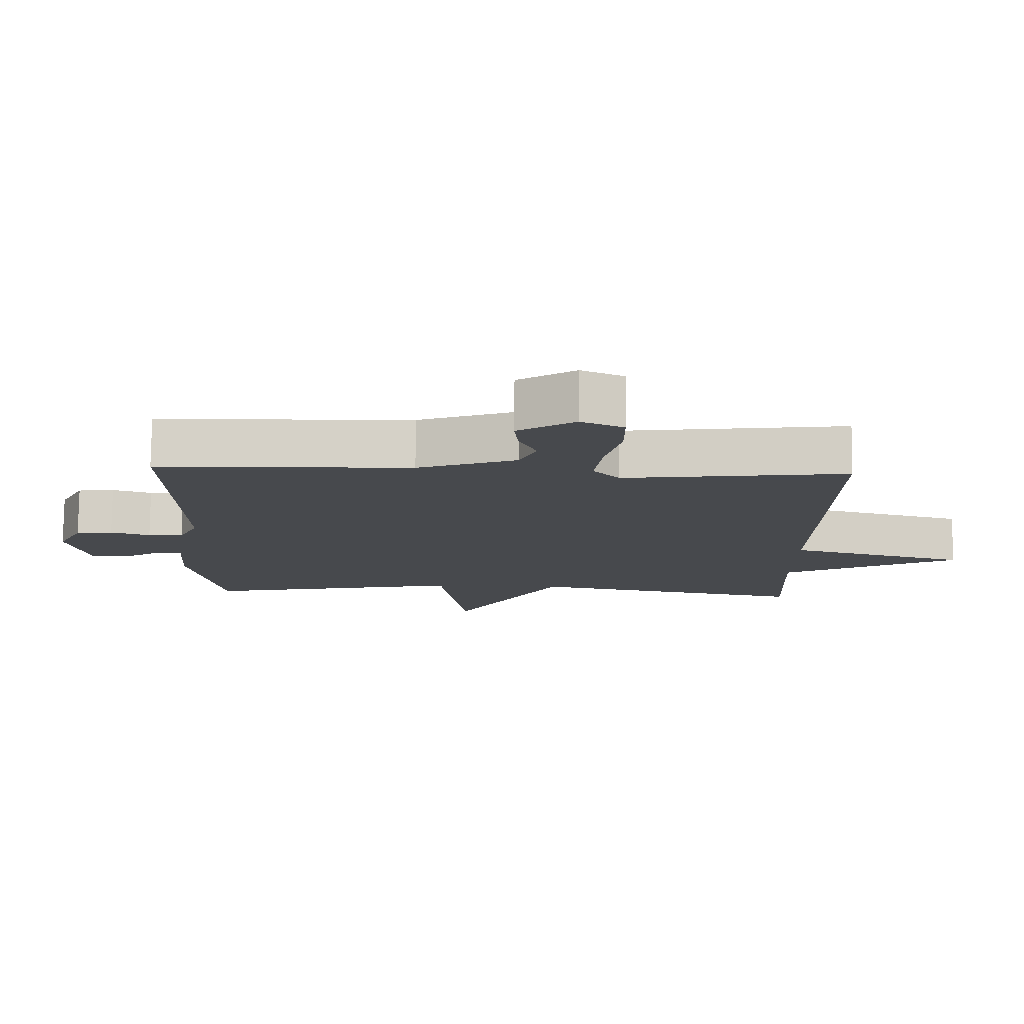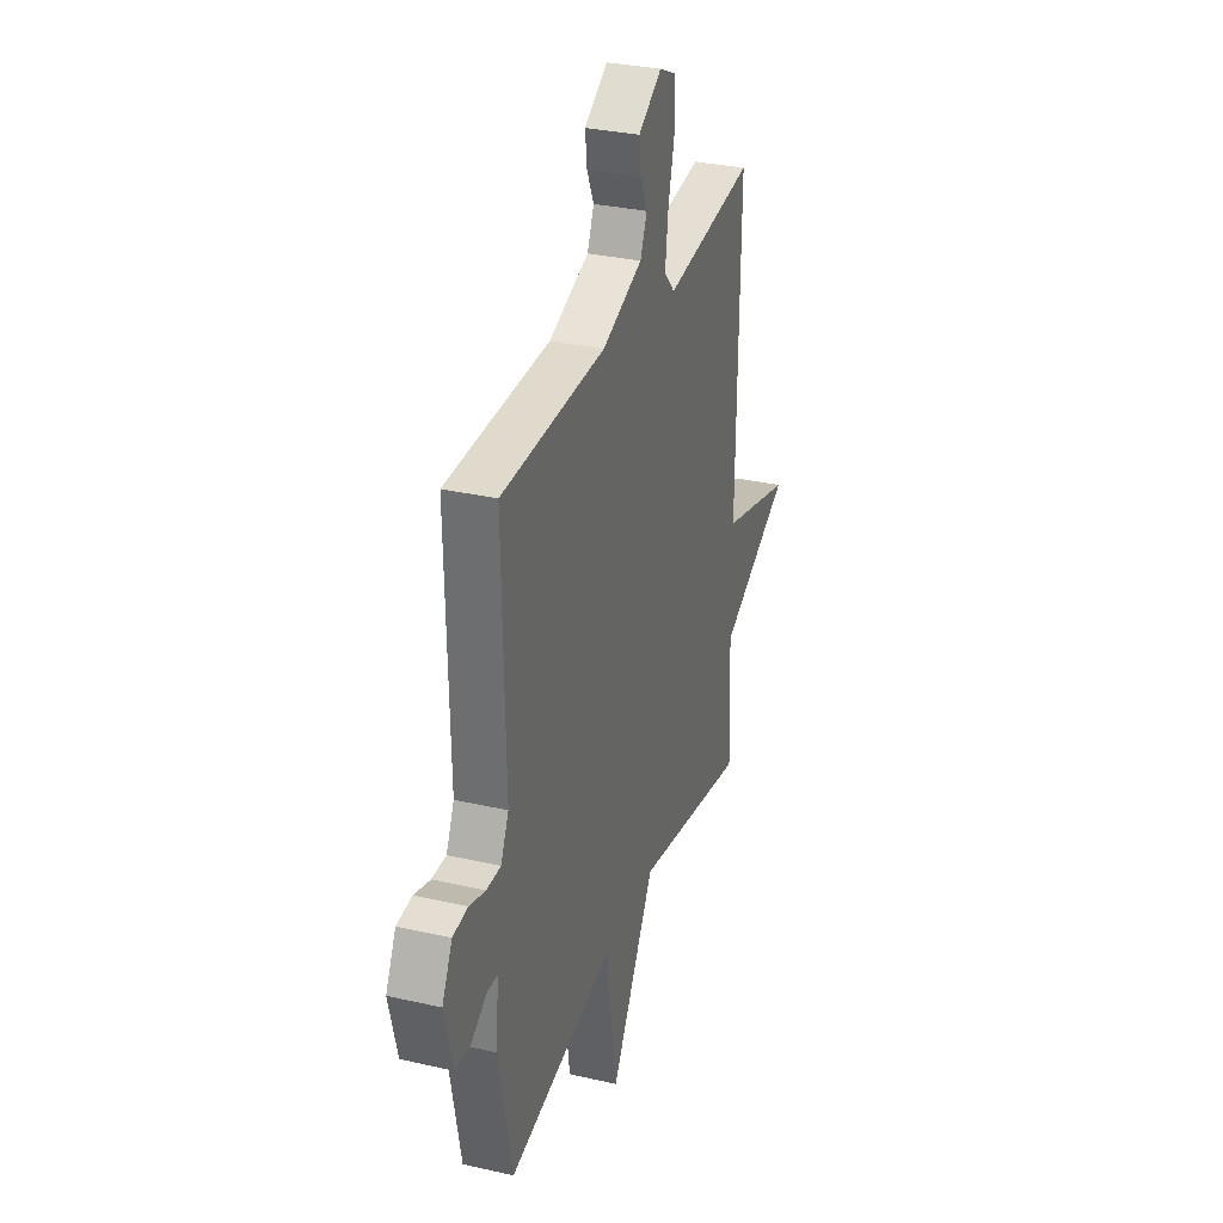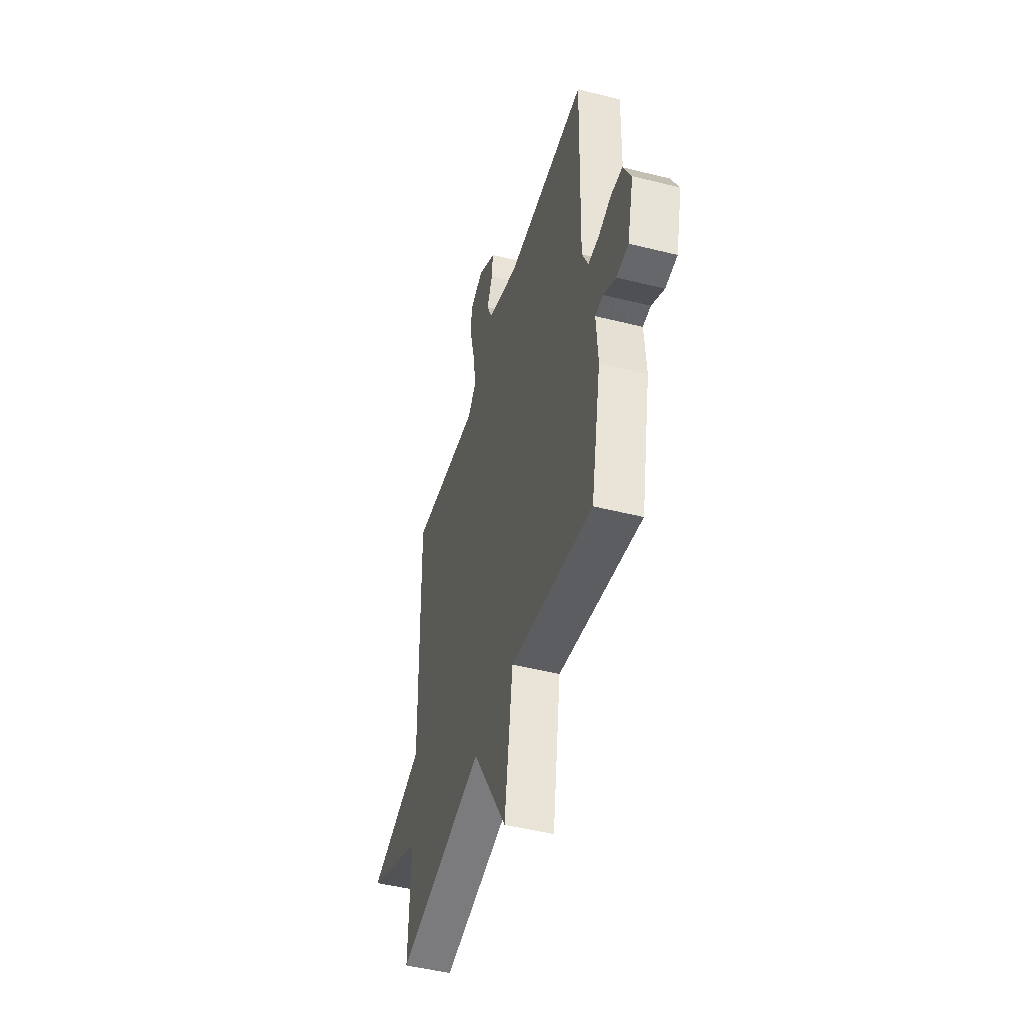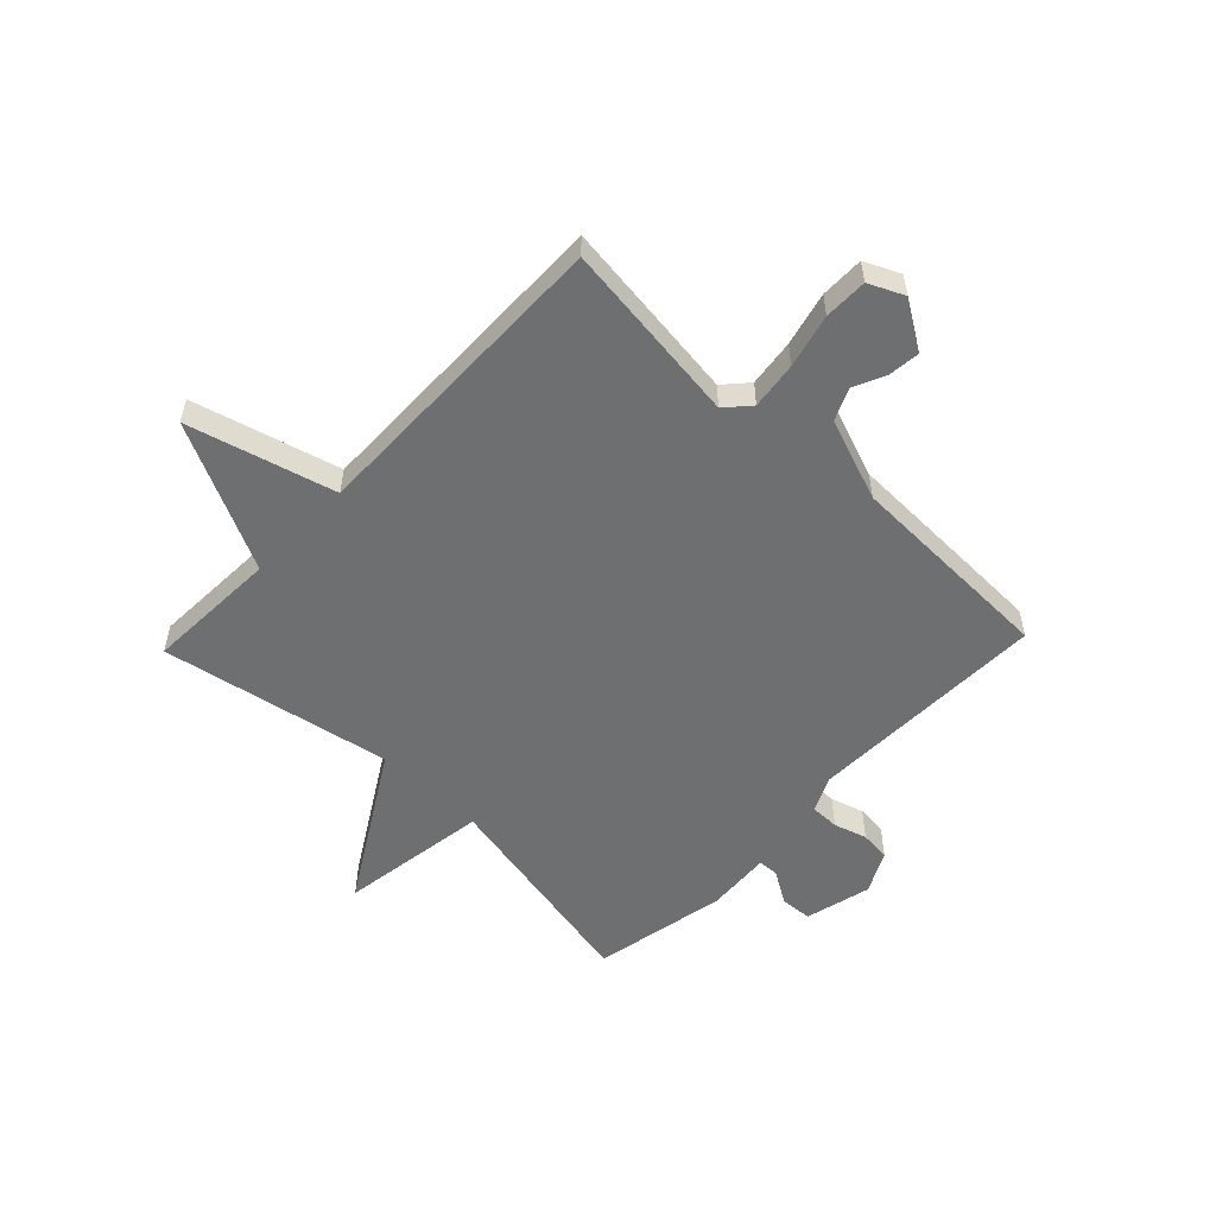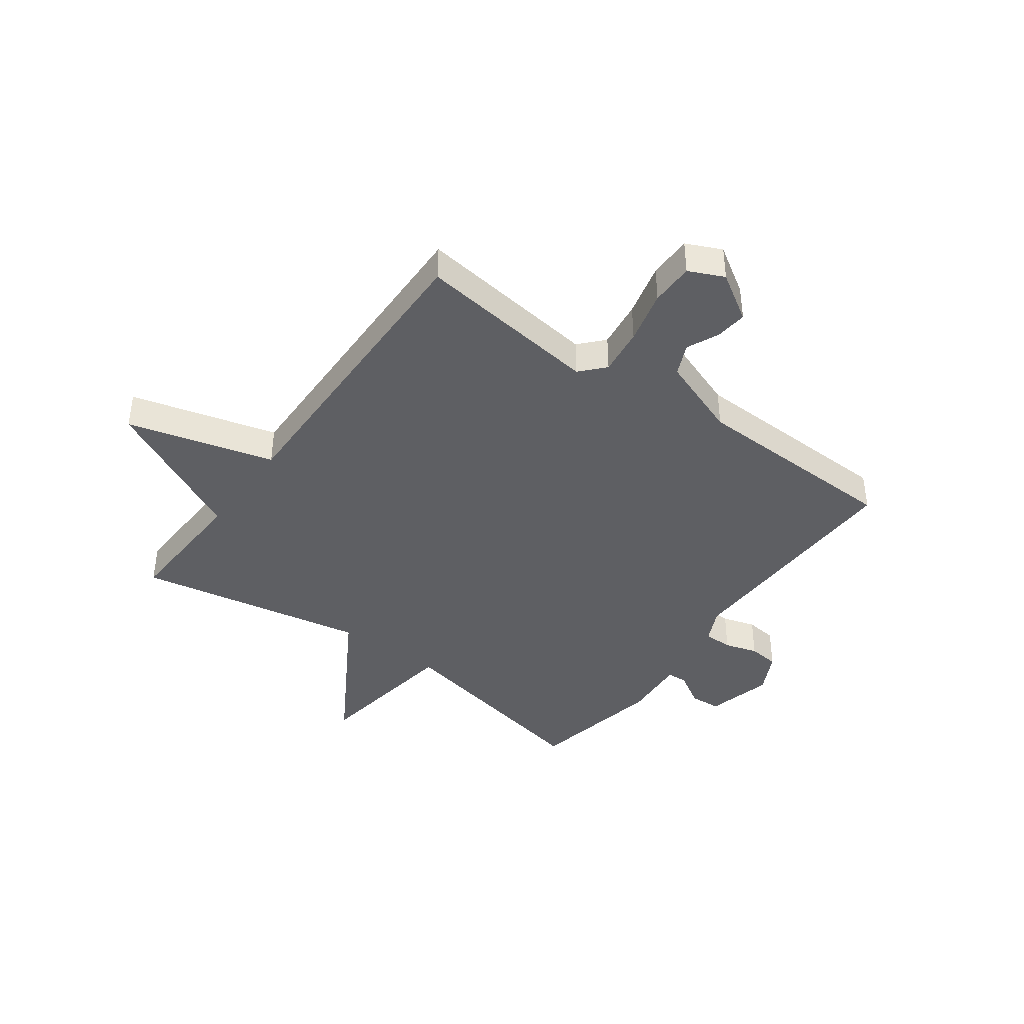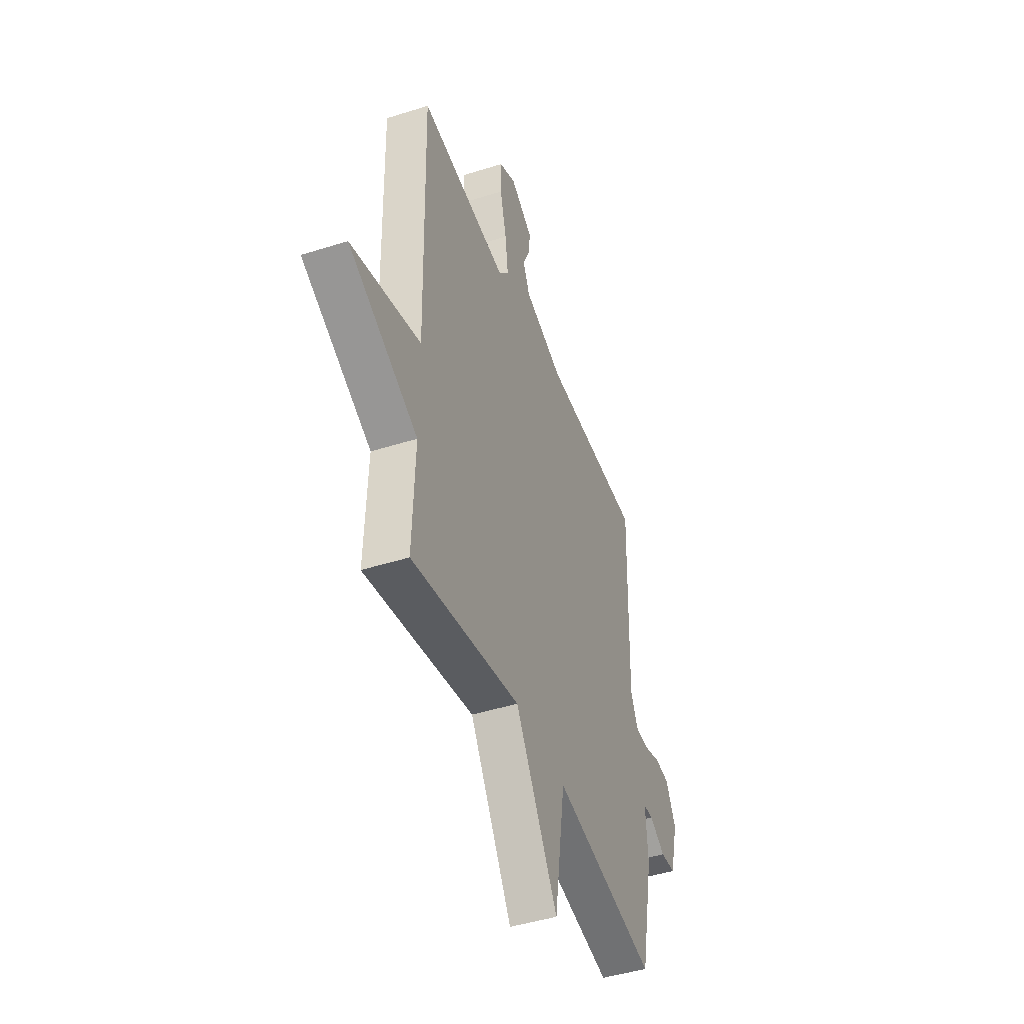
<metadata>
{"format":"obj","ext":"obj","renderer":"f3d","projection":"perspective","resolution":1024,"background":"white","views":[{"elev":78.0,"azim":-179.4,"up":"+Z"},{"elev":31.1,"azim":108.1,"up":"+Z"},{"elev":-48.0,"azim":74.3,"up":"+Z"},{"elev":-54.6,"azim":-43.7,"up":"+Y"},{"elev":-41.1,"azim":-36.1,"up":"+Y"},{"elev":-44.9,"azim":-69.8,"up":"+Z"}]}
</metadata>
<code>
v 0.5 0.07 0.5
v 0.49 0.07 0.068
v 0.519 0.07 0.006
v 0.571 0.07 0.006
v 0.63 0.07 0.024
v 0.685 0.07 0.018
v 0.722 0.07 -0.056
v 0.692 0.07 -0.174
v 0.636 0.07 -0.178
v 0.577 0.07 -0.142
v 0.54 0.07 -0.144
v 0.548 0.07 -0.259
v 0.5 0.07 -0.5
v 0.112 0.07 -0.422
v 0.072 0.07 -0.689
v -0.088 0.07 -0.422
v -0.5 0.07 -0.5
v -0.49 0.07 -0.263
v -0.752 0.07 -0.134
v -0.49 0.07 -0.063
v -0.5 0.07 0.5
v -0.17 0.07 0.458
v -0.131 0.07 0.501
v -0.142 0.07 0.586
v -0.166 0.07 0.682
v -0.166 0.07 0.76
v -0.103 0.07 0.789
v -0.018 0.07 0.735
v -0.024 0.07 0.678
v -0.05 0.07 0.621
v -0.025 0.07 0.564
v 0.122 0.07 0.51
v 0.5 0 0.5
v 0.49 0 0.068
v 0.519 0 0.006
v 0.571 0 0.006
v 0.63 0 0.024
v 0.685 0 0.018
v 0.722 0 -0.056
v 0.692 0 -0.174
v 0.636 0 -0.178
v 0.577 0 -0.142
v 0.54 0 -0.144
v 0.548 0 -0.259
v 0.5 0 -0.5
v 0.112 0 -0.422
v 0.072 0 -0.689
v -0.088 0 -0.422
v -0.5 0 -0.5
v -0.49 0 -0.263
v -0.752 0 -0.134
v -0.49 0 -0.063
v -0.5 0 0.5
v -0.17 0 0.458
v -0.131 0 0.501
v -0.142 0 0.586
v -0.166 0 0.682
v -0.166 0 0.76
v -0.103 0 0.789
v -0.018 0 0.735
v -0.024 0 0.678
v -0.05 0 0.621
v -0.025 0 0.564
v 0.122 0 0.51
f 28 29 30
f 27 28 30
f 26 27 30
f 25 26 30
f 24 25 30
f 23 24 30 31
f 22 23 31 32
f 20 21 22
f 18 19 20
f 32 1 2
f 22 32 2
f 20 22 2
f 18 20 2
f 14 15 16
f 11 12 13 14
f 11 14 16
f 8 9 10
f 7 8 10
f 6 7 10
f 5 6 10
f 4 5 10
f 3 4 10 11
f 16 17 18
f 11 16 18
f 3 11 18
f 2 3 18
f 62 61 60
f 62 60 59
f 62 59 58
f 62 58 57
f 62 57 56
f 63 62 56 55
f 64 63 55 54
f 54 53 52
f 52 51 50
f 34 33 64
f 34 64 54
f 34 54 52
f 34 52 50
f 48 47 46
f 46 45 44 43
f 48 46 43
f 42 41 40
f 42 40 39
f 42 39 38
f 42 38 37
f 42 37 36
f 43 42 36 35
f 50 49 48
f 50 48 43
f 50 43 35
f 50 35 34
f 1 33 34 2
f 2 34 35 3
f 3 35 36 4
f 4 36 37 5
f 5 37 38 6
f 6 38 39 7
f 7 39 40 8
f 8 40 41 9
f 9 41 42 10
f 10 42 43 11
f 11 43 44 12
f 12 44 45 13
f 13 45 46 14
f 14 46 47 15
f 15 47 48 16
f 16 48 49 17
f 17 49 50 18
f 18 50 51 19
f 19 51 52 20
f 20 52 53 21
f 21 53 54 22
f 22 54 55 23
f 23 55 56 24
f 24 56 57 25
f 25 57 58 26
f 26 58 59 27
f 27 59 60 28
f 28 60 61 29
f 29 61 62 30
f 30 62 63 31
f 31 63 64 32
f 32 64 33 1

</code>
